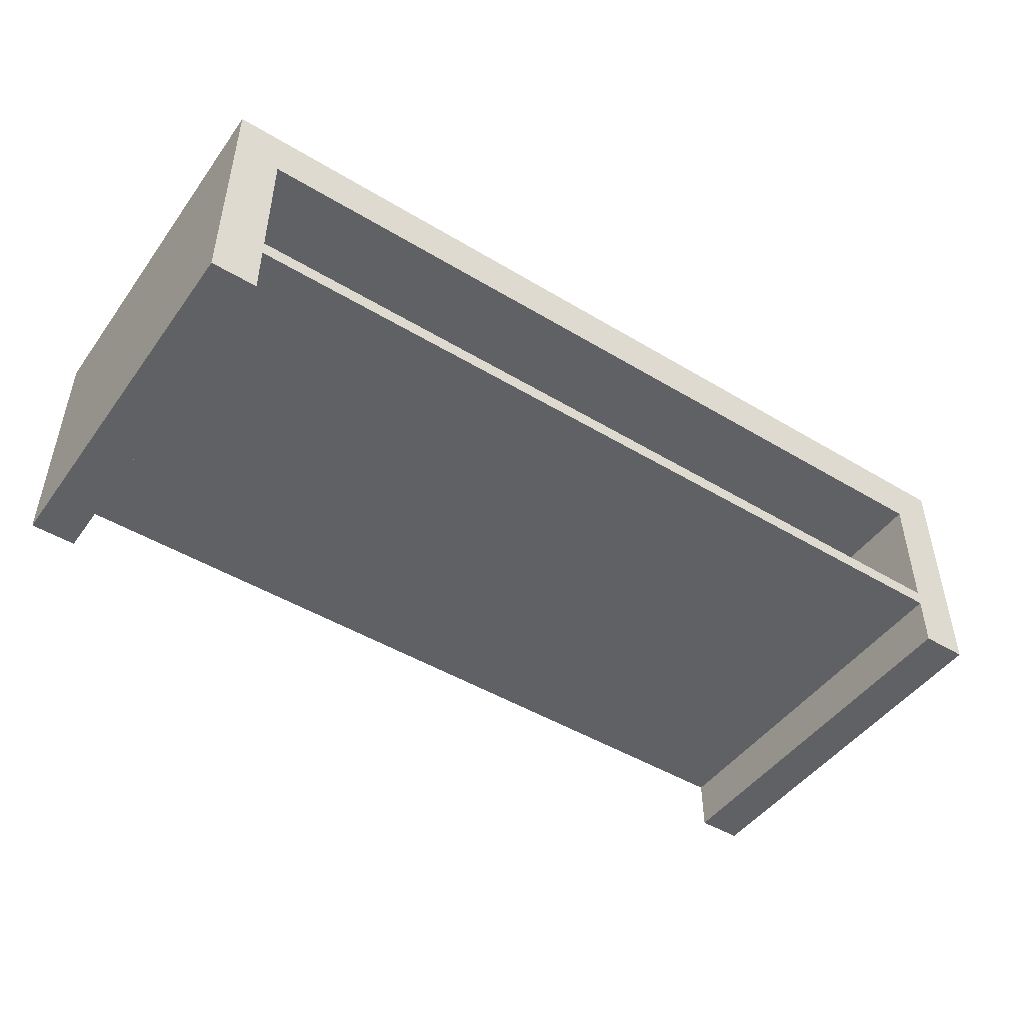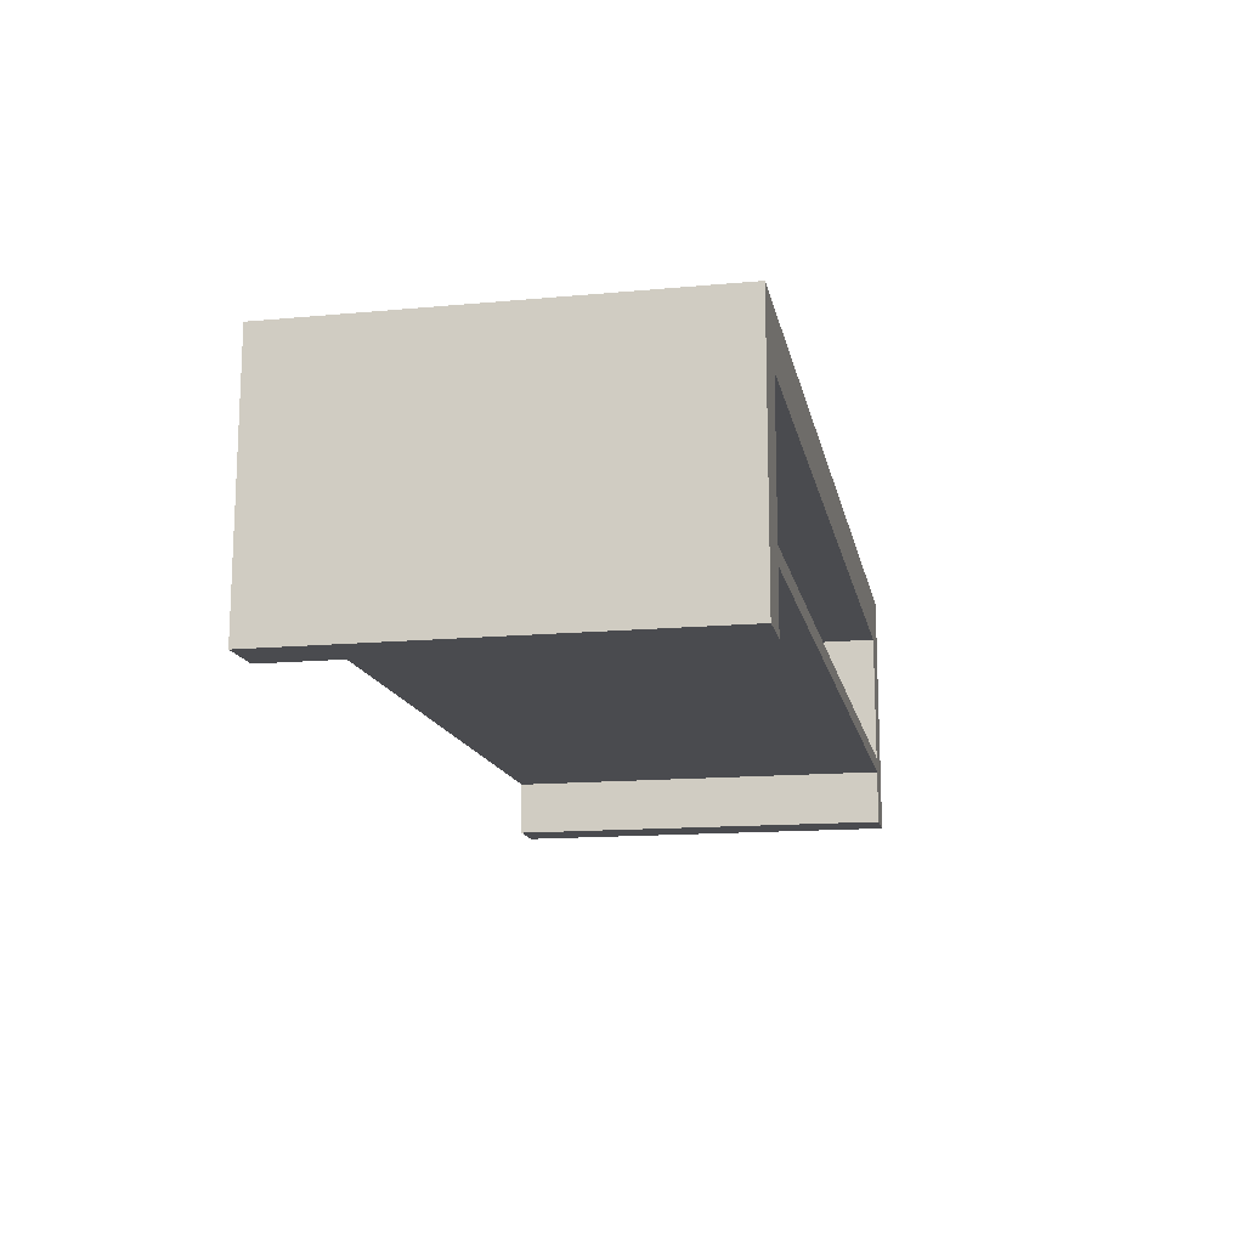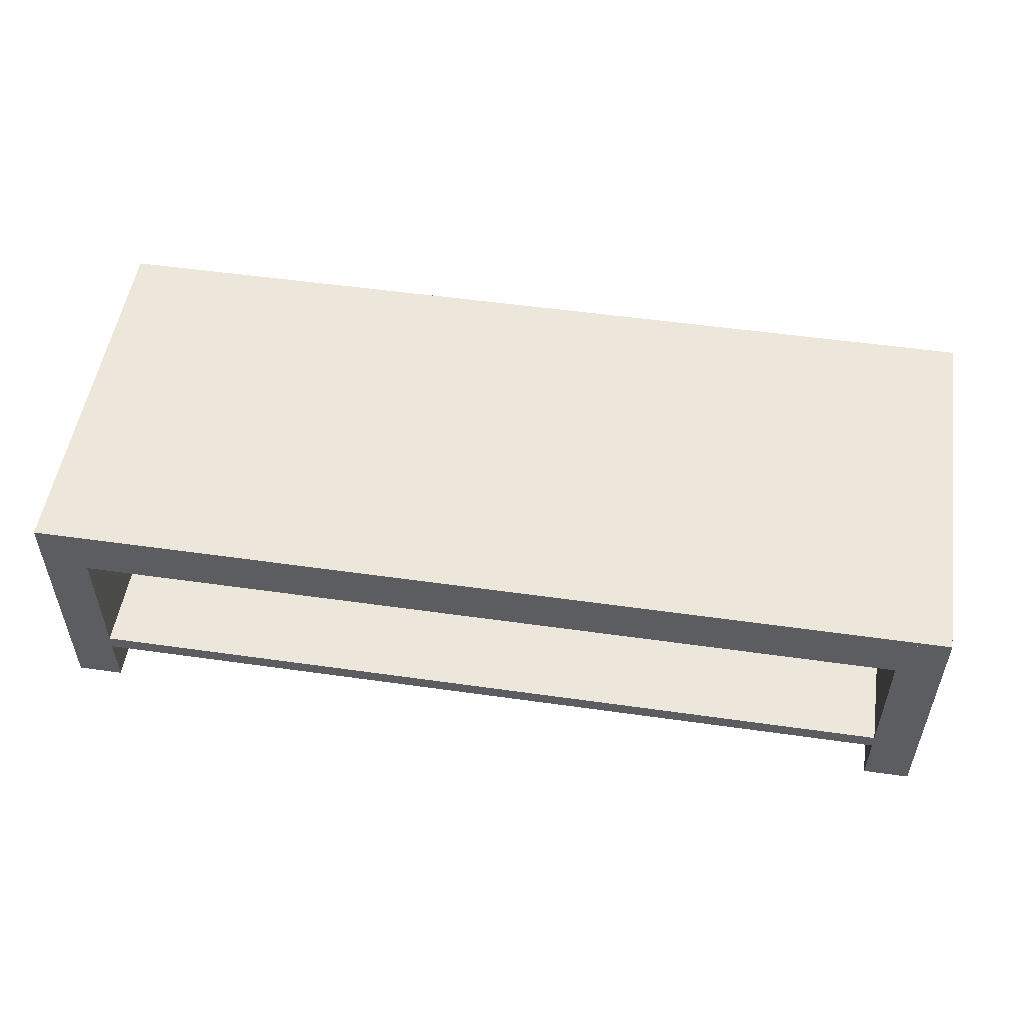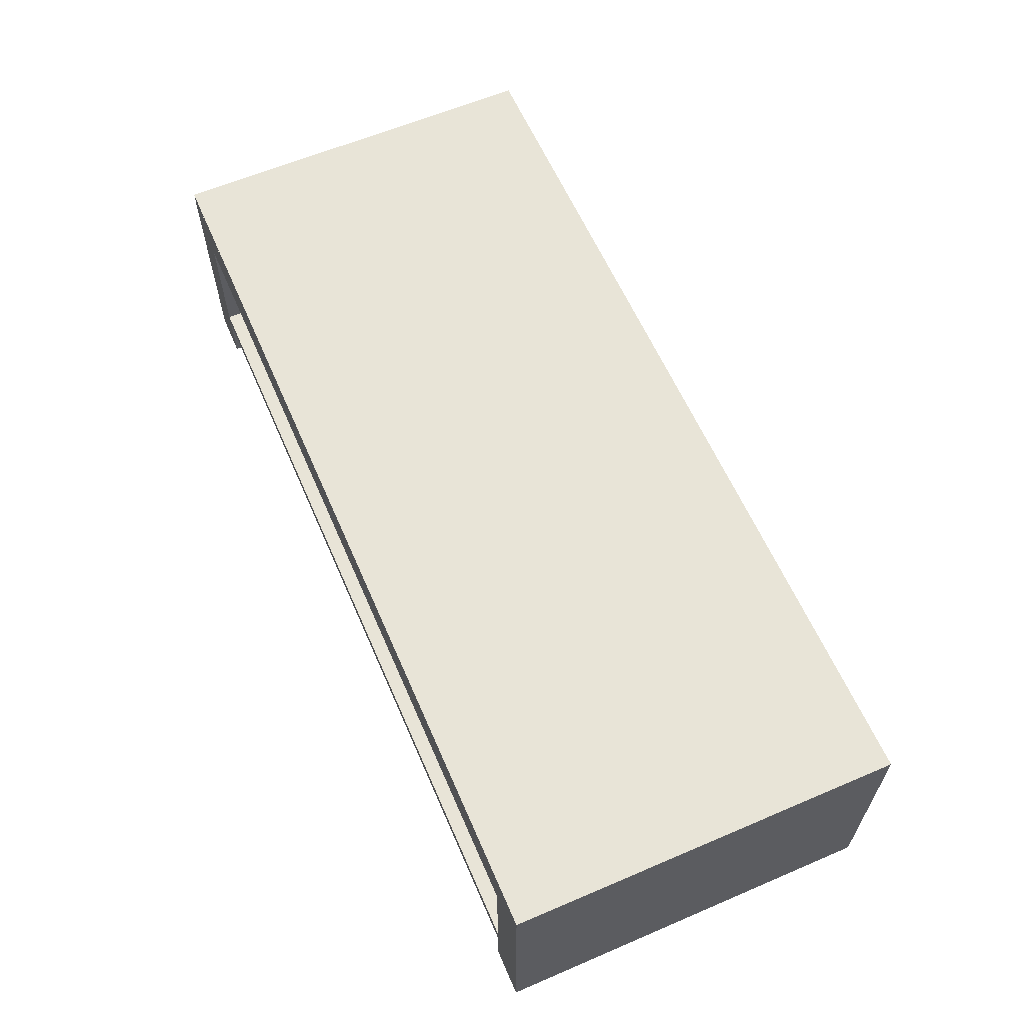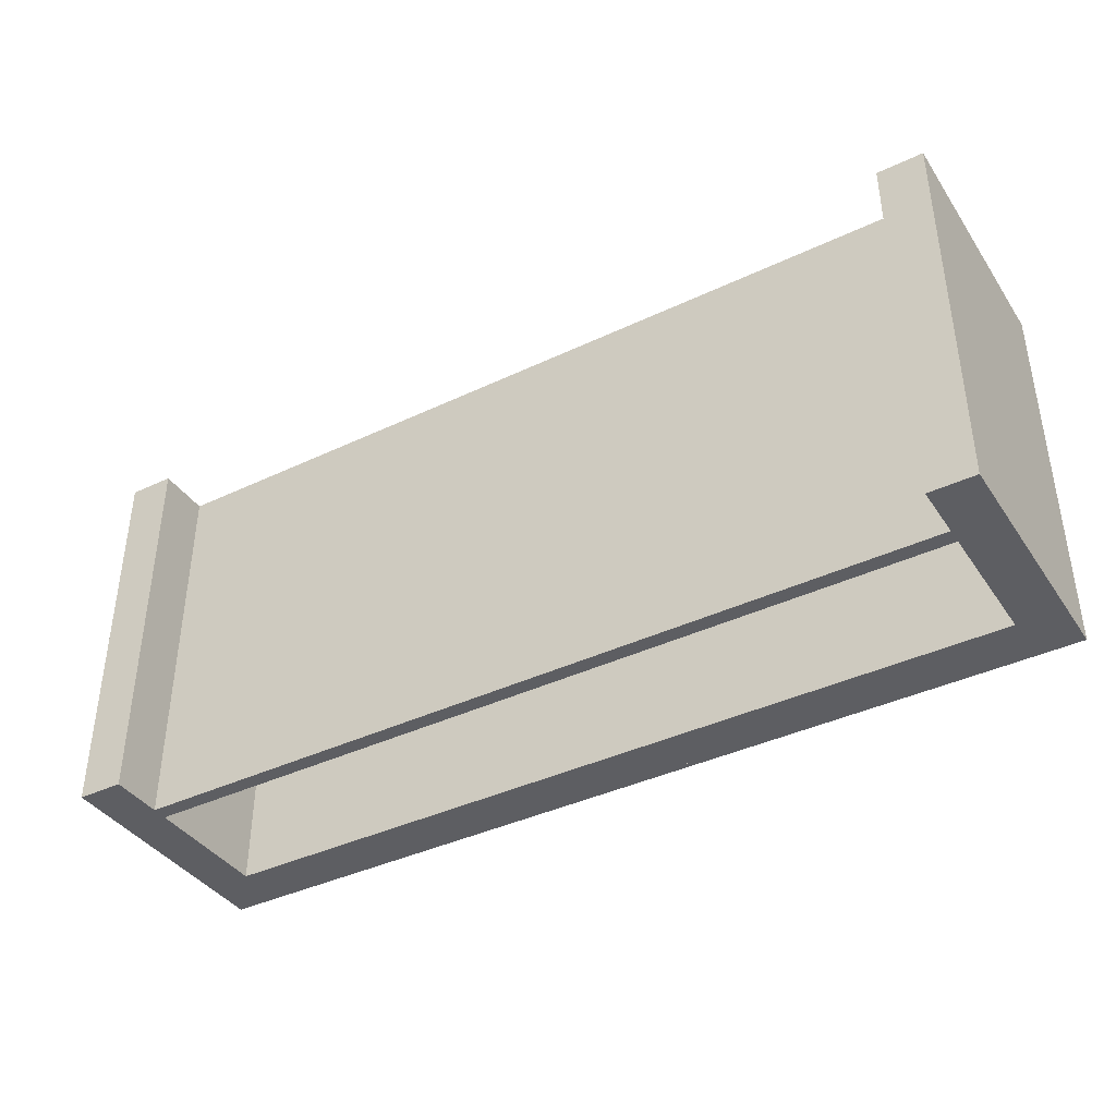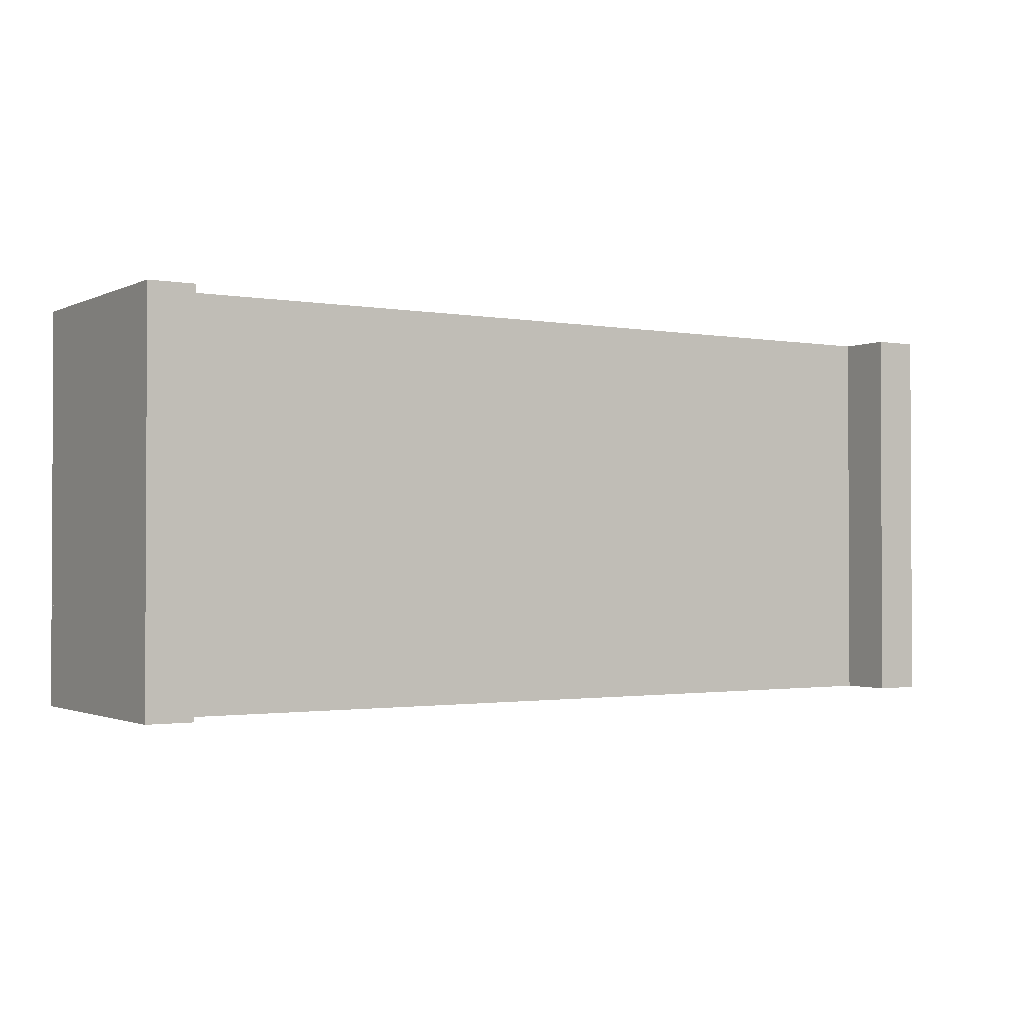
<metadata>
{"format":"obj","ext":"obj","renderer":"f3d","projection":"perspective","resolution":1024,"background":"white","views":[{"elev":-47.4,"azim":145.8,"up":"+Y"},{"elev":-14.3,"azim":-78.7,"up":"+Y"},{"elev":52.2,"azim":8.7,"up":"+Y"},{"elev":61.3,"azim":66.5,"up":"+Y"},{"elev":-39.4,"azim":30.6,"up":"+Z"},{"elev":-1.5,"azim":-32.4,"up":"+Z"}]}
</metadata>
<code>
v -0.4463 0.1246 -0.1897
v -0.4017 -0.1134 -0.1897
v -0.4463 -0.1134 -0.1897
v -0.4017 -0.06137 -0.1897
v -0.4463 -0.1134 0.1897
v -0.4017 -0.04649 -0.1897
v -0.4017 -0.06137 0.1897
v -0.4017 -0.1134 0.1897
v -0.4463 0.1246 0.1897
v -0.4017 0.07996 -0.1897
v 0.4017 -0.06137 -0.1897
v 0.4463 0.1246 0.1897
v 0.4017 0.07996 -0.1897
v -0.4017 0.07996 0.1897
v 0.4017 -0.04649 -0.1897
v 0.4017 -0.06137 0.1897
v -0.4017 -0.04649 0.1897
v 0.4463 0.1246 -0.1897
v 0.4017 -0.04649 0.1897
v 0.4017 -0.1134 0.1897
v 0.4463 -0.1134 -0.1897
v 0.4017 0.07996 0.1897
v 0.4017 -0.1134 -0.1897
v 0.4463 -0.1134 0.1897
v 0.4463 0.1302 0.1897
v -0.4463 0.1302 0.1897
v -0.4463 0.1302 -0.1897
v 0.4463 0.1302 -0.1897
g mesh1_mesh1-geometry
f 1 2 3
f 2 1 4
f 2 5 3
f 5 1 3
f 4 1 6
f 7 2 4
f 5 2 8
f 1 5 9
f 6 1 10
f 4 6 11
f 2 7 8
f 11 7 4
f 7 5 8
f 5 7 9
f 12 1 9
f 10 1 13
f 14 6 10
f 15 11 6
f 7 11 16
f 9 7 17
f 1 12 18
f 9 14 12
f 18 13 1
f 13 14 10
f 6 14 17
f 18 11 15
f 6 19 15
f 11 20 16
f 16 19 7
f 17 7 19
f 9 17 14
f 12 21 18
f 22 12 14
f 18 15 13
f 14 13 22
f 19 6 17
f 21 11 18
f 19 13 15
f 20 11 23
f 20 12 16
f 16 12 19
f 21 12 24
f 19 12 22
f 13 19 22
f 11 21 23
f 21 20 23
f 12 20 24
f 20 21 24
g mesh1_mesh1-geometry
f 3 2 1
f 4 1 2
f 3 5 2
f 3 1 5
f 6 1 4
f 4 2 7
f 8 2 5
f 9 5 1
f 10 1 6
f 11 6 4
f 8 7 2
f 4 7 11
f 8 5 7
f 9 7 5
f 9 1 12
f 13 1 10
f 10 6 14
f 6 11 15
f 16 11 7
f 17 7 9
f 18 12 1
f 12 14 9
f 1 13 18
f 10 14 13
f 17 14 6
f 15 11 18
f 15 19 6
f 16 20 11
f 7 19 16
f 19 7 17
f 14 17 9
f 18 21 12
f 14 12 22
f 13 15 18
f 22 13 14
f 17 6 19
f 18 11 21
f 15 13 19
f 23 11 20
f 16 12 20
f 19 12 16
f 24 12 21
f 22 12 19
f 22 19 13
f 23 21 11
f 23 20 21
f 24 20 12
f 24 21 20
g mesh2_mesh2-geometry
f 25 9 12
f 9 25 26
f 12 9 25
f 26 25 9
f 9 18 12
f 18 25 12
f 12 25 18
f 25 27 26
f 27 9 26
f 26 9 27
f 18 9 1
f 25 18 28
f 28 18 25
f 27 25 28
f 9 27 1
f 1 27 9
f 27 18 1
f 1 18 27
f 18 27 28
f 28 27 18
g mesh2_mesh2-geometry
f 12 18 9
f 26 27 25
f 1 9 18
f 28 25 27

</code>
